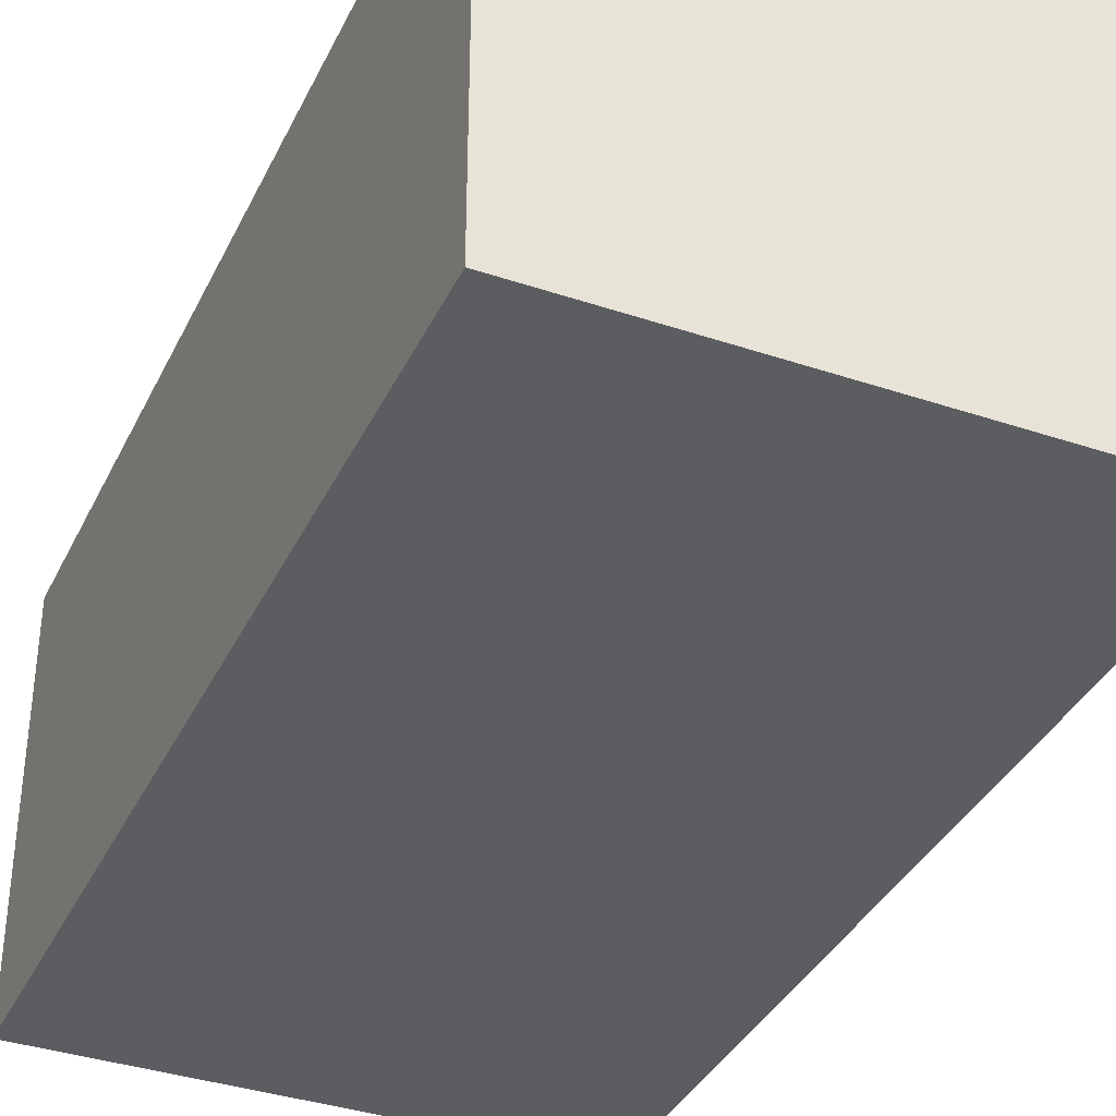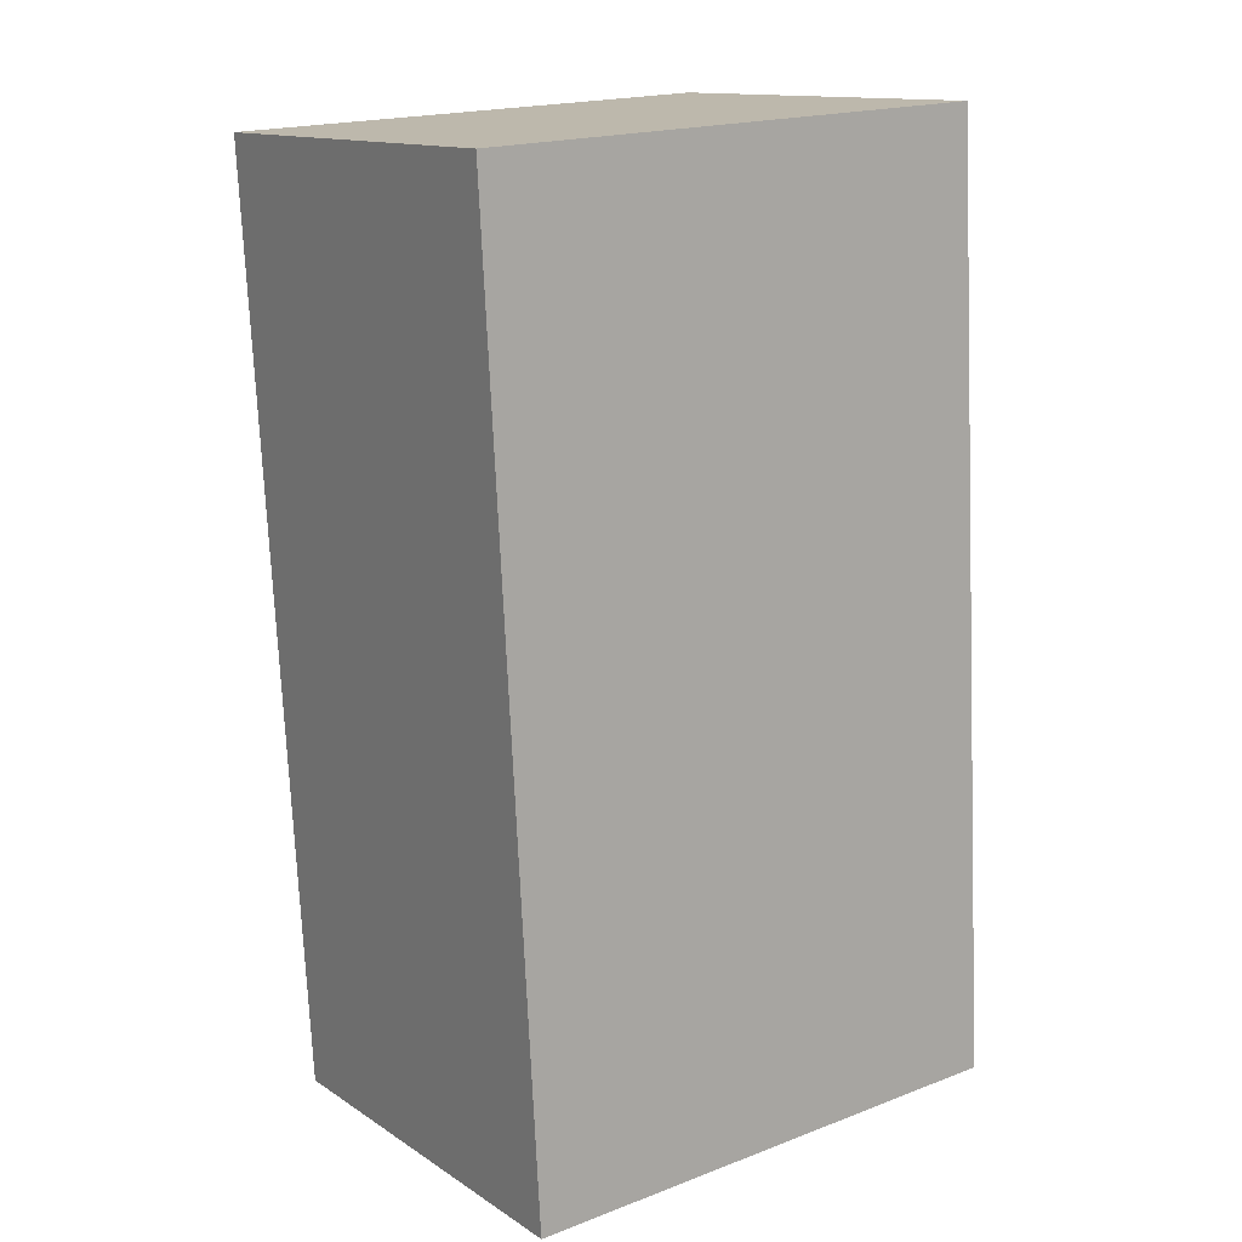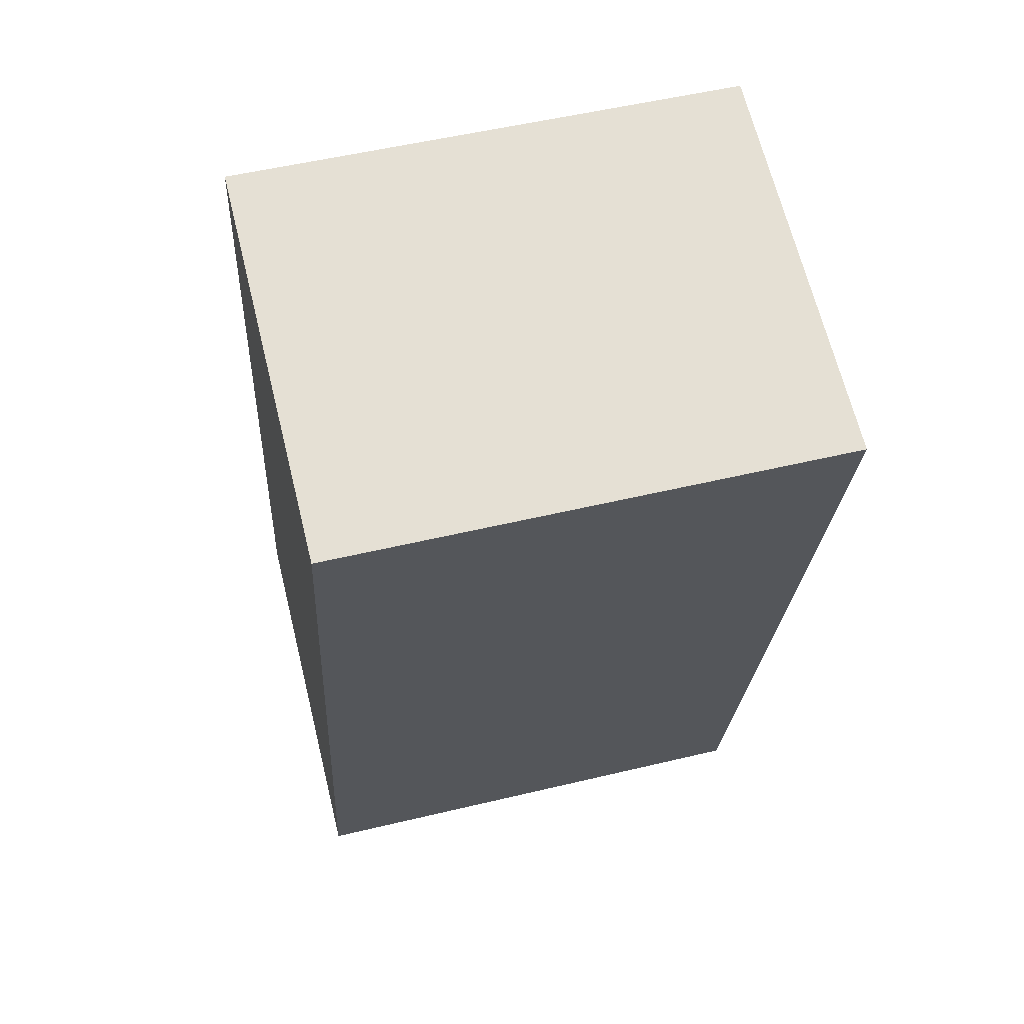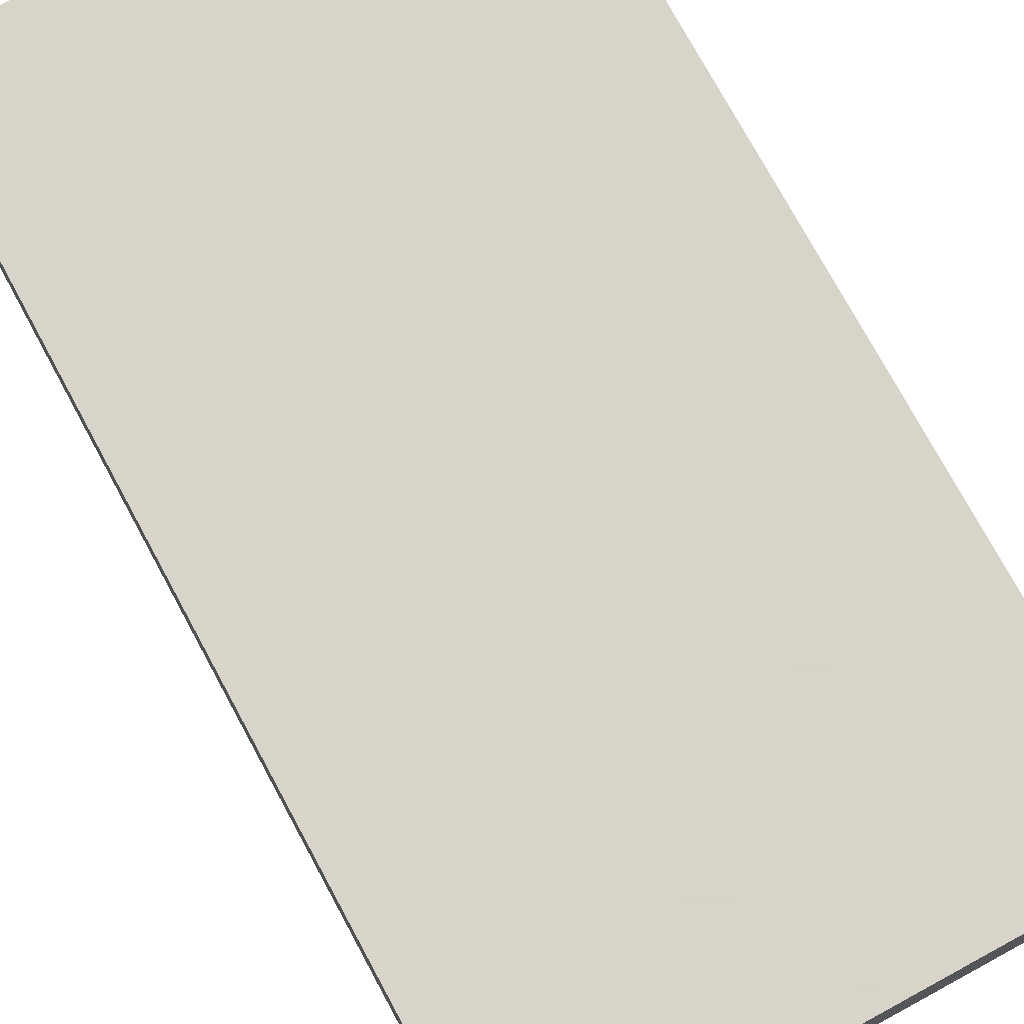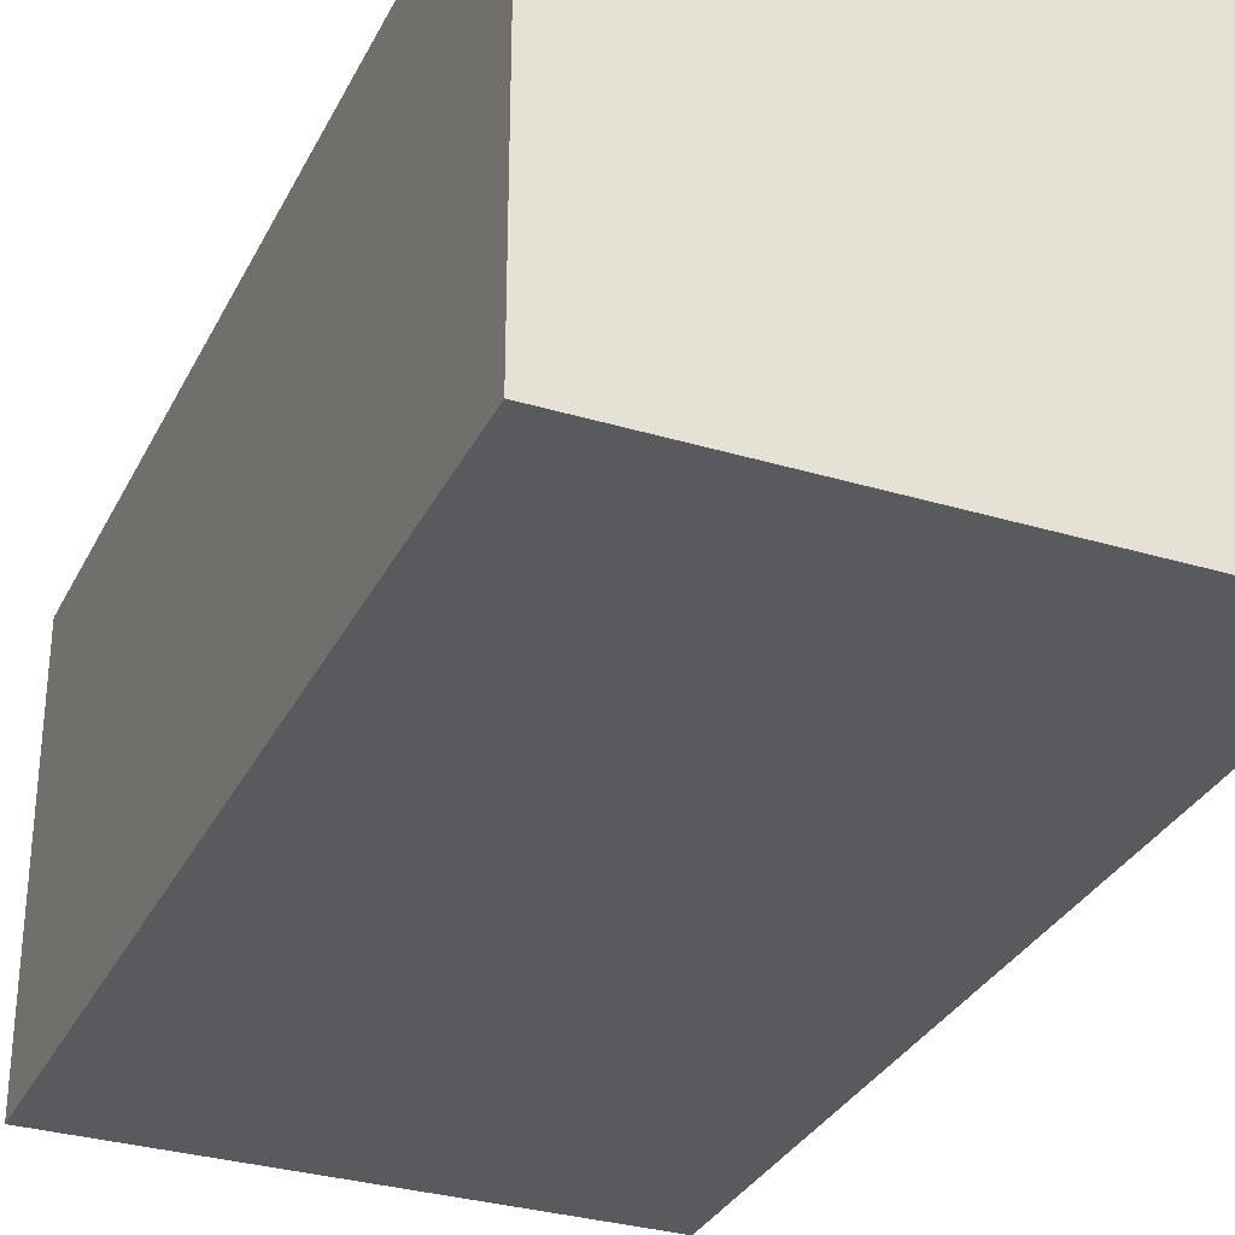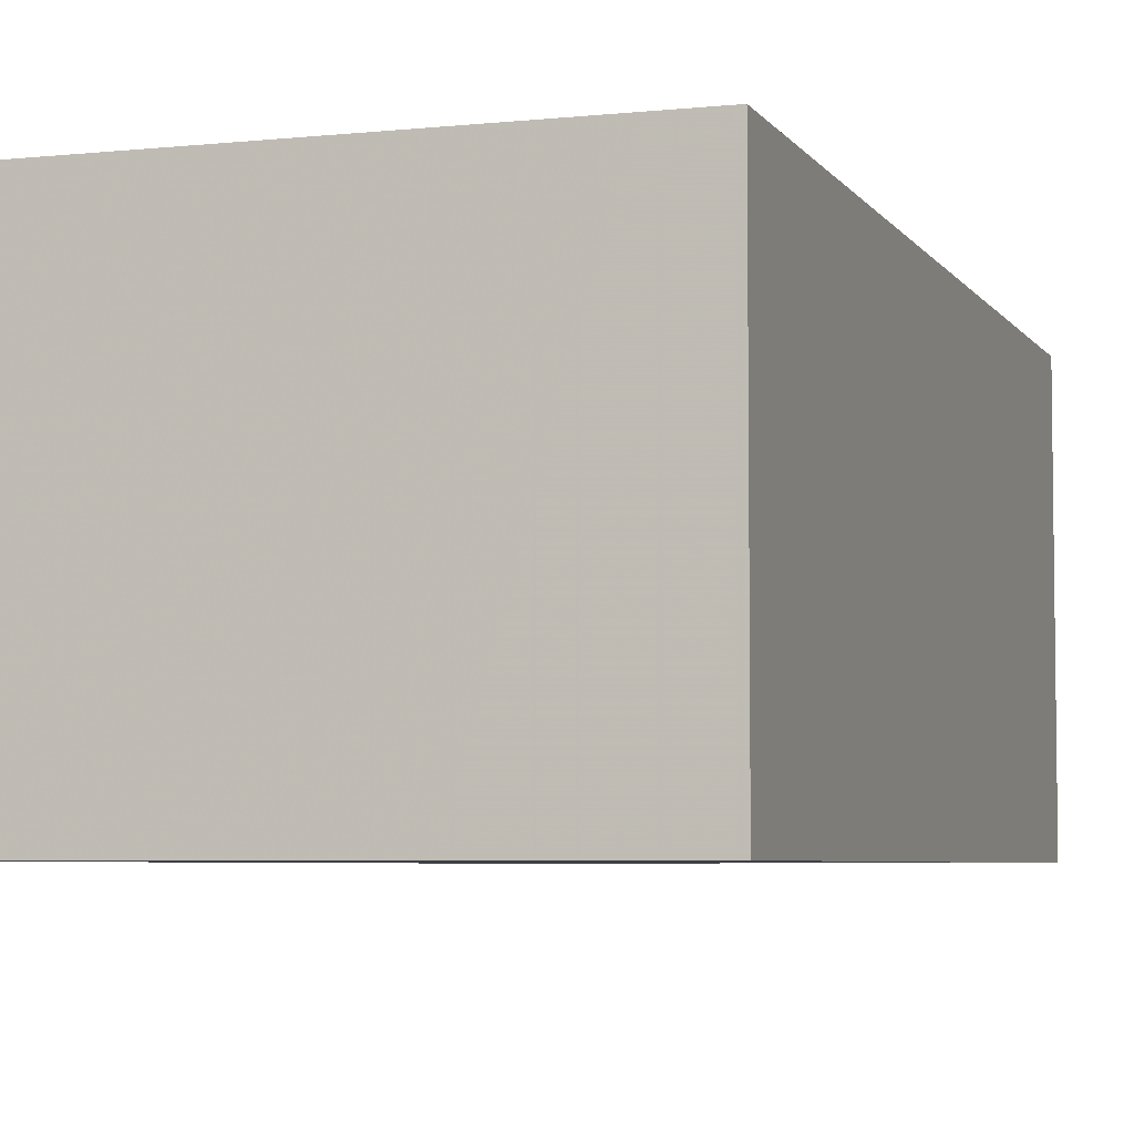
<metadata>
{"format":"obj","ext":"obj","renderer":"f3d","projection":"perspective","resolution":1024,"background":"white","views":[{"elev":-36.9,"azim":-20.3,"up":"+Y"},{"elev":13.5,"azim":144.4,"up":"+Z"},{"elev":67.0,"azim":-13.9,"up":"+Z"},{"elev":75.7,"azim":-25.3,"up":"+Y"},{"elev":-31.7,"azim":160.2,"up":"+Y"},{"elev":-5.2,"azim":21.5,"up":"+Y"}]}
</metadata>
<code>
v 3.888 -0.1358 -4.092
v 3.924 -0.1358 -4.094
v 3.92 -0.1358 -4.159
v 3.885 -0.1358 -4.157
v 3.888 -0.1639 -4.092
v 3.885 -0.1639 -4.157
v 3.92 -0.1639 -4.159
v 3.924 -0.1639 -4.094
v 3.885 -0.1639 -4.157
v 3.888 -0.1639 -4.092
v 3.888 -0.1358 -4.092
v 3.885 -0.1358 -4.157
v 3.92 -0.1639 -4.159
v 3.885 -0.1639 -4.157
v 3.885 -0.1358 -4.157
v 3.92 -0.1358 -4.159
v 3.924 -0.1639 -4.094
v 3.92 -0.1639 -4.159
v 3.92 -0.1358 -4.159
v 3.924 -0.1358 -4.094
v 3.888 -0.1639 -4.092
v 3.924 -0.1639 -4.094
v 3.924 -0.1358 -4.094
v 3.888 -0.1358 -4.092
f 1 2 3
f 1 3 4
f 5 6 7
f 5 7 8
f 9 10 11
f 9 11 12
f 13 14 15
f 13 15 16
f 17 18 19
f 17 19 20
f 21 22 23
f 21 23 24

</code>
